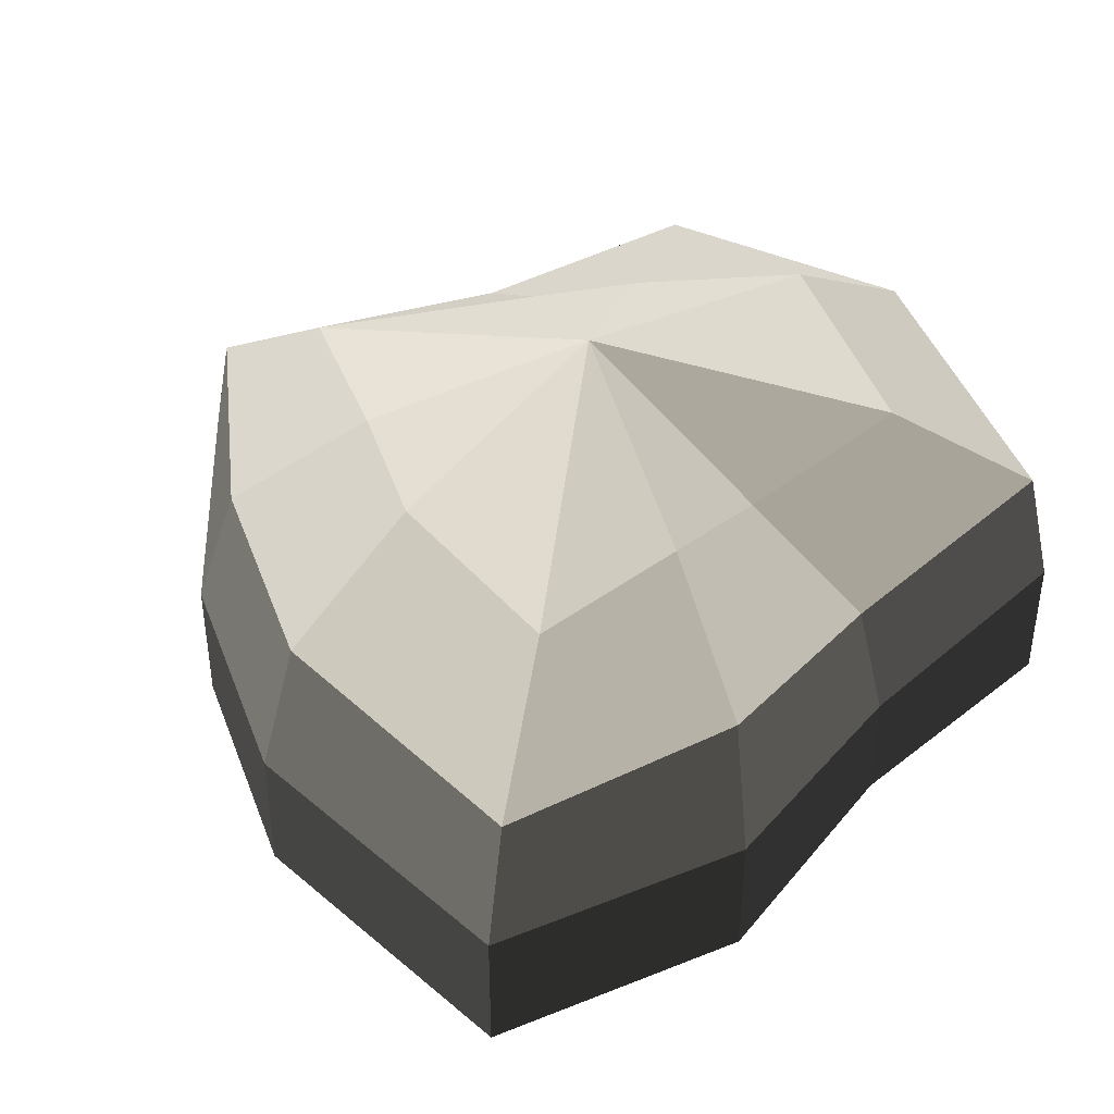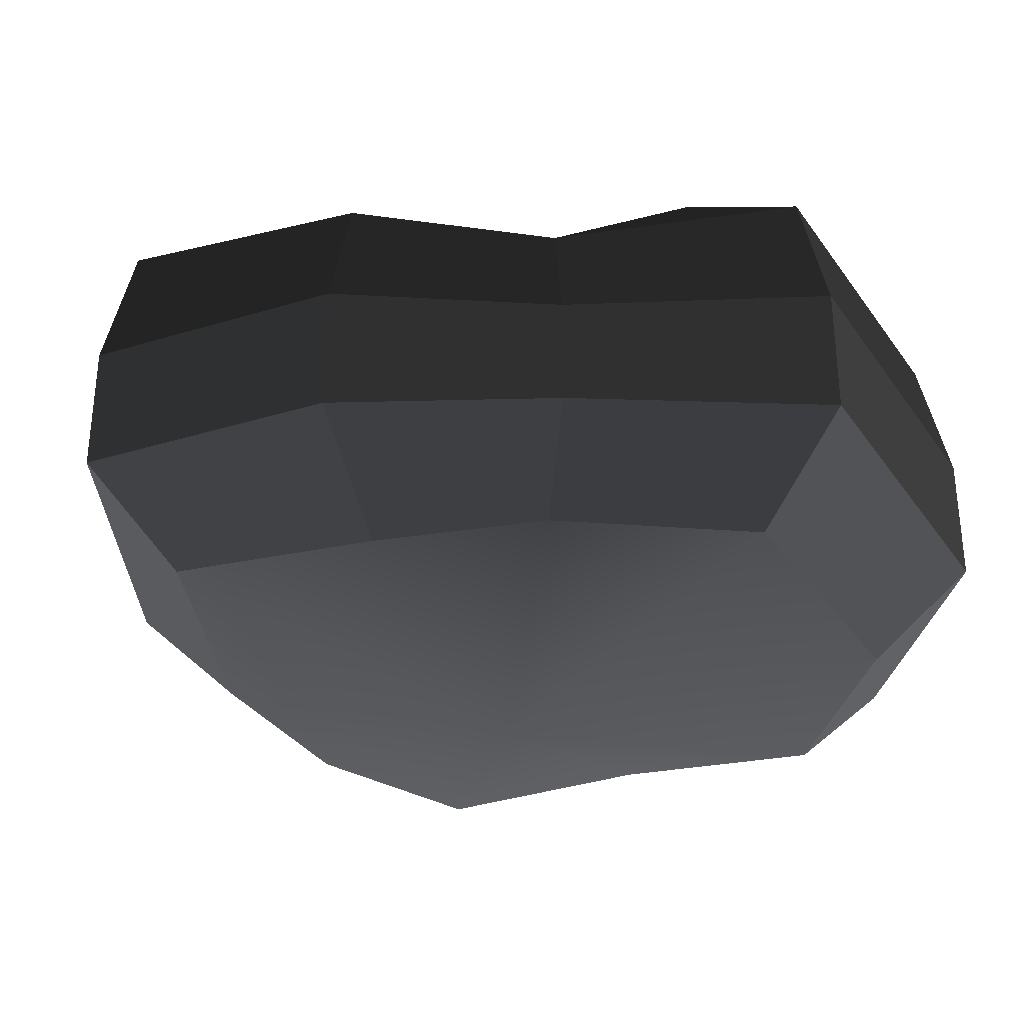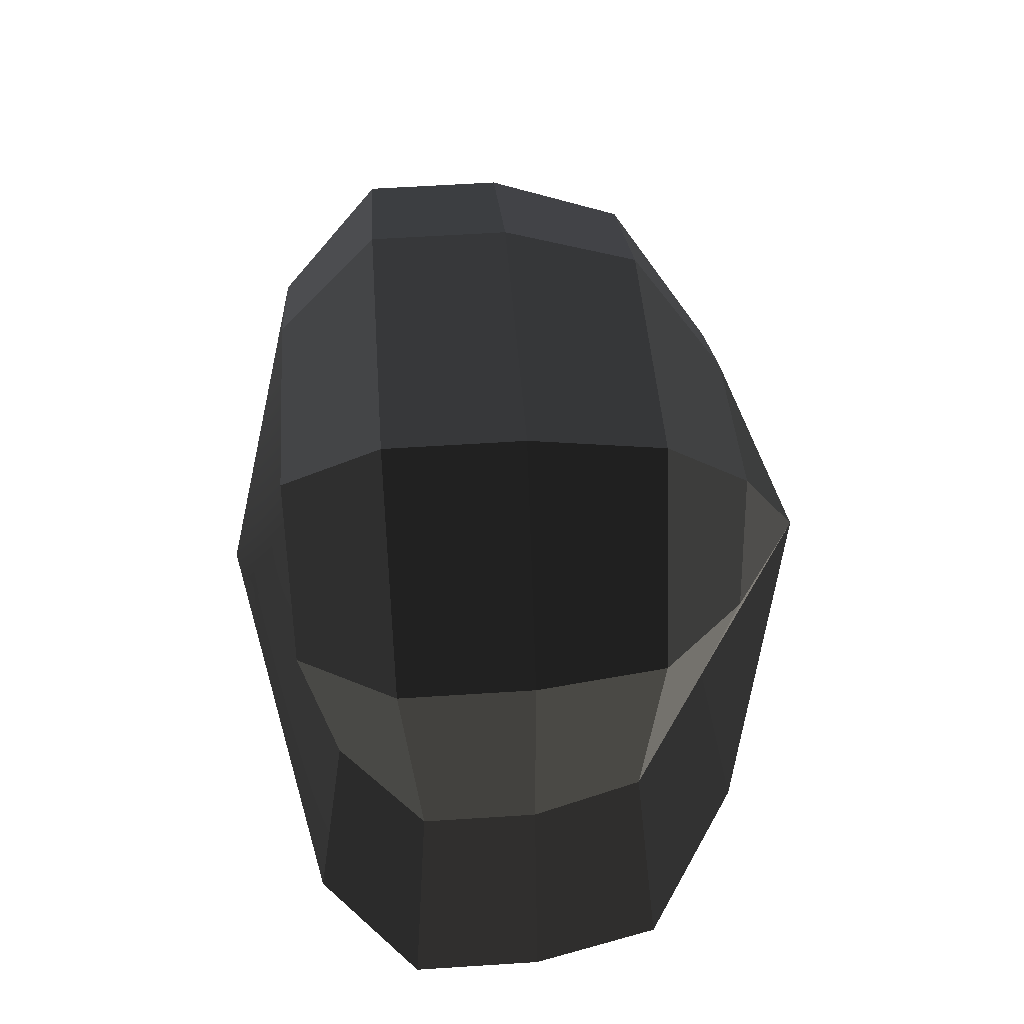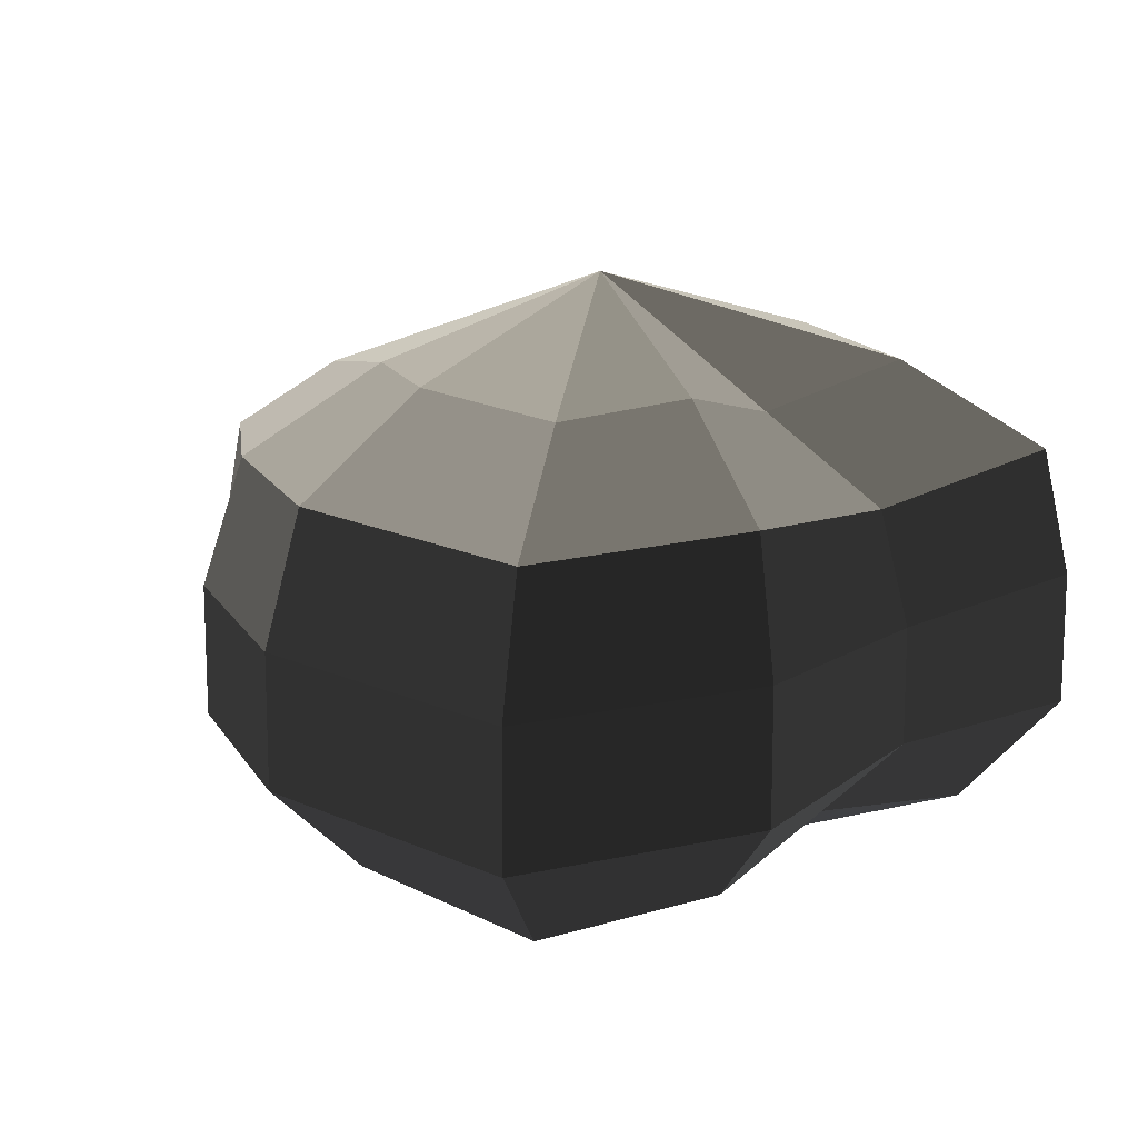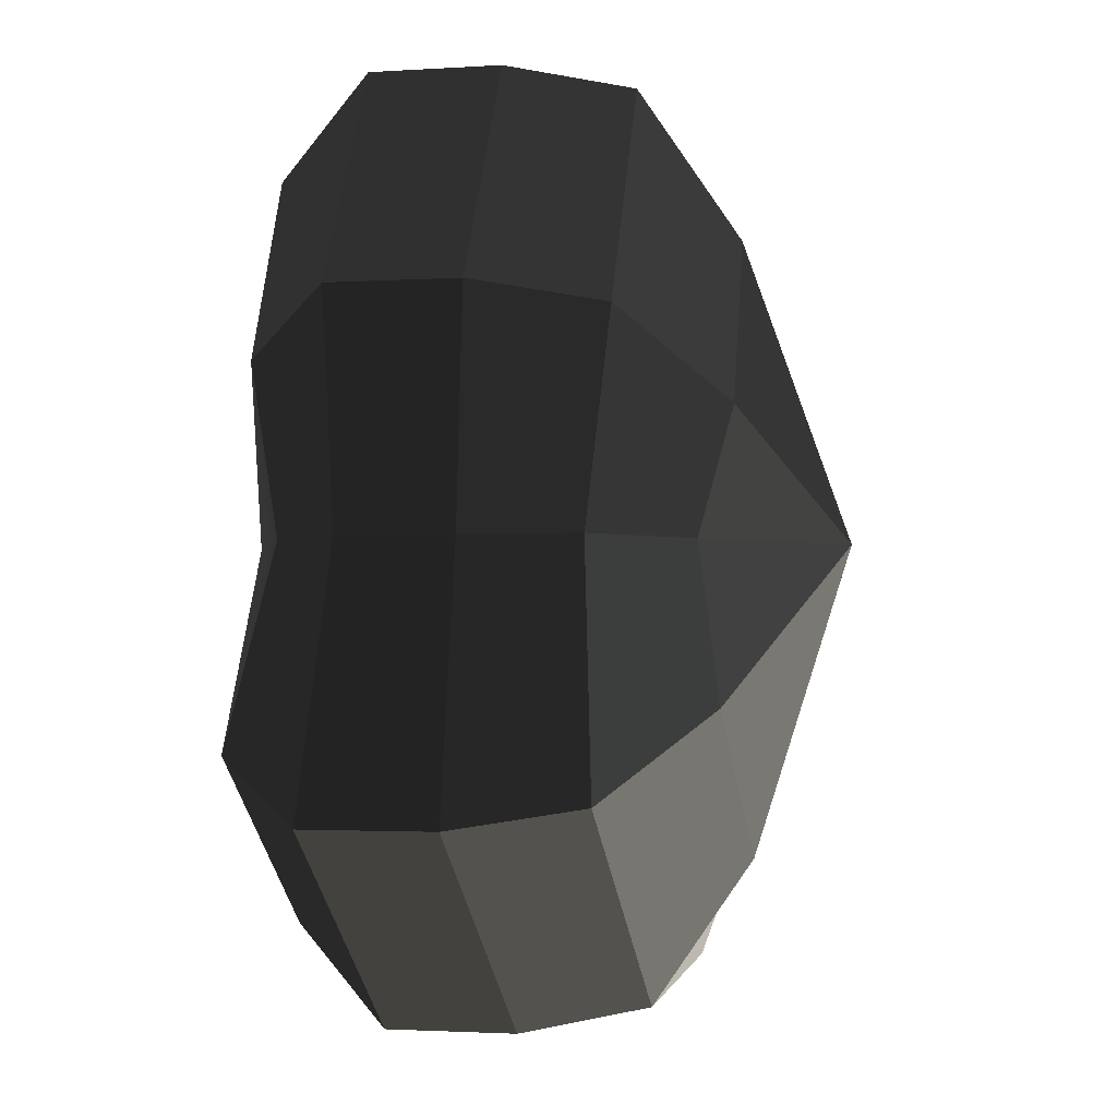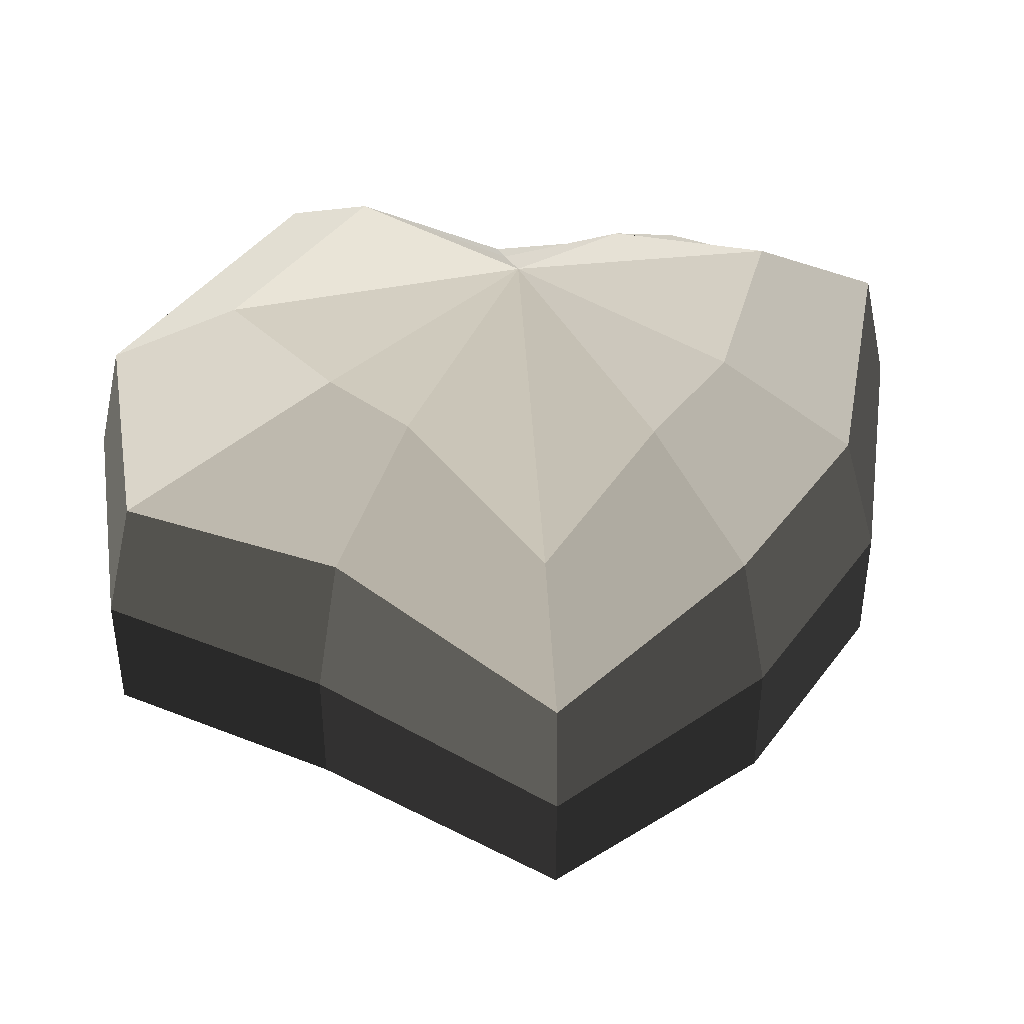
<metadata>
{"format":"obj","ext":"obj","renderer":"f3d","projection":"perspective","resolution":1024,"background":"white","views":[{"elev":42.7,"azim":32.5,"up":"+Y"},{"elev":-33.5,"azim":81.0,"up":"+Y"},{"elev":57.1,"azim":86.1,"up":"+Z"},{"elev":14.7,"azim":31.9,"up":"+Y"},{"elev":-1.9,"azim":103.6,"up":"+Z"},{"elev":42.4,"azim":-94.6,"up":"+Y"}]}
</metadata>
<code>
v 0.01455 -0.02578 -0.04036
v 0.004626 -0.03398 0.001092
v 0.03879 -0.02578 -0.02105
v -0.009661 -0.02578 -0.03817
v -0.01825 -0.02578 -0.01778
v -0.03822 -0.02223 0.001092
v -0.02135 -0.02578 0.01996
v -0.005295 -0.02578 0.03272
v 0.0211 -0.02578 0.04036
v 0.0306 -0.02578 0.01996
v 0.03219 -0.02223 0.001092
v 0.03879 -0.02578 -0.02105
v 0.04797 -0.01489 -0.02773
v 0.01805 -0.01489 -0.05115
v 0.01455 -0.02578 -0.04036
v 0.01455 -0.02578 -0.04036
v 0.01805 -0.01489 -0.05115
v -0.01317 -0.01489 -0.04897
v -0.009661 -0.02578 -0.03817
v -0.009661 -0.02578 -0.03817
v -0.01317 -0.01489 -0.04897
v -0.02743 -0.01489 -0.02445
v -0.01825 -0.02578 -0.01778
v -0.01825 -0.02578 -0.01778
v -0.02743 -0.01489 -0.02445
v -0.04796 -0.01289 0.001092
v -0.03822 -0.02223 0.001092
v -0.03822 -0.02223 0.001092
v -0.04796 -0.01289 0.001092
v -0.03053 -0.01489 0.02664
v -0.02135 -0.02578 0.01996
v -0.02135 -0.02578 0.01996
v -0.03053 -0.01489 0.02664
v -0.008802 -0.01489 0.04351
v -0.005295 -0.02578 0.03272
v -0.005295 -0.02578 0.03272
v -0.008802 -0.01489 0.04351
v 0.0246 -0.01489 0.05115
v 0.0211 -0.02578 0.04036
v 0.0211 -0.02578 0.04036
v 0.0246 -0.01489 0.05115
v 0.03978 -0.01489 0.02664
v 0.0306 -0.02578 0.01996
v 0.0306 -0.02578 0.01996
v 0.03978 -0.01489 0.02664
v 0.04194 -0.01289 0.001092
v 0.03219 -0.02223 0.001092
v 0.03219 -0.02223 0.001092
v 0.04194 -0.01289 0.001092
v 0.04797 -0.01489 -0.02773
v 0.03879 -0.02578 -0.02105
v 0.04797 -0.01489 -0.02773
v 0.04797 -0.0001485 -0.02773
v 0.01805 -0.0001485 -0.05115
v 0.01805 -0.01489 -0.05115
v 0.01805 -0.01489 -0.05115
v 0.01805 -0.0001485 -0.05115
v -0.01317 -0.0001485 -0.04897
v -0.01317 -0.01489 -0.04897
v -0.01317 -0.01489 -0.04897
v -0.01317 -0.0001485 -0.04897
v -0.02743 -0.0001485 -0.02445
v -0.02743 -0.01489 -0.02445
v -0.02743 -0.01489 -0.02445
v -0.02743 -0.0001485 -0.02445
v -0.04796 -0.0002296 0.001092
v -0.04796 -0.01289 0.001092
v -0.04796 -0.01289 0.001092
v -0.04796 -0.0002296 0.001092
v -0.03053 -0.0001485 0.02664
v -0.03053 -0.01489 0.02664
v -0.03053 -0.01489 0.02664
v -0.03053 -0.0001485 0.02664
v -0.008802 -0.0001485 0.04351
v -0.008802 -0.01489 0.04351
v -0.008802 -0.01489 0.04351
v -0.008802 -0.0001485 0.04351
v 0.0246 -0.0001485 0.05115
v 0.0246 -0.01489 0.05115
v 0.0246 -0.01489 0.05115
v 0.0246 -0.0001485 0.05115
v 0.03978 -0.0001485 0.02664
v 0.03978 -0.01489 0.02664
v 0.03978 -0.01489 0.02664
v 0.03978 -0.0001485 0.02664
v 0.04194 -0.0002296 0.001092
v 0.04194 -0.01289 0.001092
v 0.04194 -0.01289 0.001092
v 0.04194 -0.0002296 0.001092
v 0.04797 -0.0001485 -0.02773
v 0.04797 -0.01489 -0.02773
v 0.04797 -0.0001485 -0.02773
v 0.04569 0.01428 -0.0254
v 0.01715 0.01428 -0.04799
v 0.01805 -0.0001485 -0.05115
v 0.01805 -0.0001485 -0.05115
v 0.01715 0.01428 -0.04799
v -0.01183 0.01428 -0.0456
v -0.01317 -0.0001485 -0.04897
v -0.01317 -0.0001485 -0.04897
v -0.01183 0.01428 -0.0456
v -0.02321 0.01428 -0.02181
v -0.02743 -0.0001485 -0.02445
v -0.02743 -0.0001485 -0.02445
v -0.02321 0.01428 -0.02181
v -0.0453 0.01197 0.001198
v -0.04796 -0.0002296 0.001092
v -0.04796 -0.0002296 0.001092
v -0.0453 0.01197 0.001198
v -0.02661 0.01428 0.0242
v -0.03053 -0.0001485 0.02664
v -0.03053 -0.0001485 0.02664
v -0.02661 0.01428 0.0242
v -0.007039 0.01428 0.03961
v -0.008802 -0.0001485 0.04351
v -0.008802 -0.0001485 0.04351
v -0.007039 0.01428 0.03961
v 0.02433 0.01428 0.04799
v 0.0246 -0.0001485 0.05115
v 0.0246 -0.0001485 0.05115
v 0.02433 0.01428 0.04799
v 0.03672 0.01428 0.0242
v 0.03978 -0.0001485 0.02664
v 0.03978 -0.0001485 0.02664
v 0.03672 0.01428 0.0242
v 0.03865 0.01197 0.001198
v 0.04194 -0.0002296 0.001092
v 0.04194 -0.0002296 0.001092
v 0.03865 0.01197 0.001198
v 0.04569 0.01428 -0.0254
v 0.04797 -0.0001485 -0.02773
v 0.04569 0.01428 -0.0254
v 0.03225 0.02437 -0.01615
v 0.01204 0.02437 -0.03257
v 0.01715 0.01428 -0.04799
v 0.01715 0.01428 -0.04799
v 0.01204 0.02437 -0.03257
v -0.002589 0.02437 -0.02139
v -0.01183 0.01428 -0.0456
v -0.01183 0.01428 -0.0456
v -0.002589 0.02437 -0.02139
v -0.01125 0.02437 -0.01279
v -0.02321 0.01428 -0.02181
v -0.02321 0.01428 -0.02181
v -0.01125 0.02437 -0.01279
v -0.03124 0.02075 0.001118
v -0.0453 0.01197 0.001198
v -0.0453 0.01197 0.001198
v -0.03124 0.02075 0.001118
v -0.01442 0.02437 0.01503
v -0.02661 0.01428 0.0242
v -0.02661 0.01428 0.0242
v -0.01442 0.02437 0.01503
v -0.00259 0.02437 0.02475
v -0.007039 0.01428 0.03961
v -0.007039 0.01428 0.03961
v -0.00259 0.02437 0.02475
v 0.01874 0.02437 0.03257
v 0.02433 0.01428 0.04799
v 0.02433 0.01428 0.04799
v 0.01874 0.02437 0.03257
v 0.02387 0.02437 0.01503
v 0.03672 0.01428 0.0242
v 0.03672 0.01428 0.0242
v 0.02387 0.02437 0.01503
v 0.02505 0.02075 0.001118
v 0.03865 0.01197 0.001198
v 0.03865 0.01197 0.001198
v 0.02505 0.02075 0.001118
v 0.03225 0.02437 -0.01615
v 0.04569 0.01428 -0.0254
v 0.03225 0.02437 -0.01615
v 0.004626 0.03398 0.001092
v 0.01204 0.02437 -0.03257
v 0.01204 0.02437 -0.03257
v 0.004626 0.03398 0.001092
v -0.002589 0.02437 -0.02139
v -0.002589 0.02437 -0.02139
v 0.004626 0.03398 0.001092
v -0.01125 0.02437 -0.01279
v -0.01125 0.02437 -0.01279
v 0.004626 0.03398 0.001092
v -0.03124 0.02075 0.001118
v -0.03124 0.02075 0.001118
v 0.004626 0.03398 0.001092
v -0.01442 0.02437 0.01503
v -0.01442 0.02437 0.01503
v 0.004626 0.03398 0.001092
v -0.00259 0.02437 0.02475
v -0.00259 0.02437 0.02475
v 0.004626 0.03398 0.001092
v 0.01874 0.02437 0.03257
v 0.01874 0.02437 0.03257
v 0.004626 0.03398 0.001092
v 0.02387 0.02437 0.01503
v 0.02387 0.02437 0.01503
v 0.004626 0.03398 0.001092
v 0.02505 0.02075 0.001118
v 0.02505 0.02075 0.001118
v 0.004626 0.03398 0.001092
v 0.03225 0.02437 -0.01615
g Foliage4_22_3476_31
f 1 3 2
f 4 1 2
f 5 4 2
f 6 5 2
f 7 6 2
f 8 7 2
f 9 8 2
f 10 9 2
f 11 10 2
f 3 11 2
f 12 14 13
f 12 15 14
f 16 18 17
f 16 19 18
f 20 22 21
f 20 23 22
f 24 26 25
f 24 27 26
f 28 30 29
f 28 31 30
f 32 34 33
f 32 35 34
f 36 38 37
f 36 39 38
f 40 42 41
f 40 43 42
f 44 46 45
f 44 47 46
f 48 50 49
f 48 51 50
f 52 54 53
f 52 55 54
f 56 58 57
f 56 59 58
f 60 62 61
f 60 63 62
f 64 66 65
f 64 67 66
f 68 70 69
f 68 71 70
f 72 74 73
f 72 75 74
f 76 78 77
f 76 79 78
f 80 82 81
f 80 83 82
f 84 86 85
f 84 87 86
f 88 90 89
f 88 91 90
f 92 94 93
f 92 95 94
f 96 98 97
f 96 99 98
f 100 102 101
f 100 103 102
f 104 106 105
f 104 107 106
f 108 110 109
f 108 111 110
f 112 114 113
f 112 115 114
f 116 118 117
f 116 119 118
f 120 122 121
f 120 123 122
f 124 126 125
f 124 127 126
f 128 130 129
f 128 131 130
f 132 134 133
f 132 135 134
f 136 138 137
f 136 139 138
f 140 142 141
f 140 143 142
f 144 146 145
f 144 147 146
f 148 150 149
f 148 151 150
f 152 154 153
f 152 155 154
f 156 158 157
f 156 159 158
f 160 162 161
f 160 163 162
f 164 166 165
f 164 167 166
f 168 170 169
f 168 171 170
f 172 174 173
f 175 177 176
f 178 180 179
f 181 183 182
f 184 186 185
f 187 189 188
f 190 192 191
f 193 195 194
f 196 198 197
f 199 201 200

</code>
